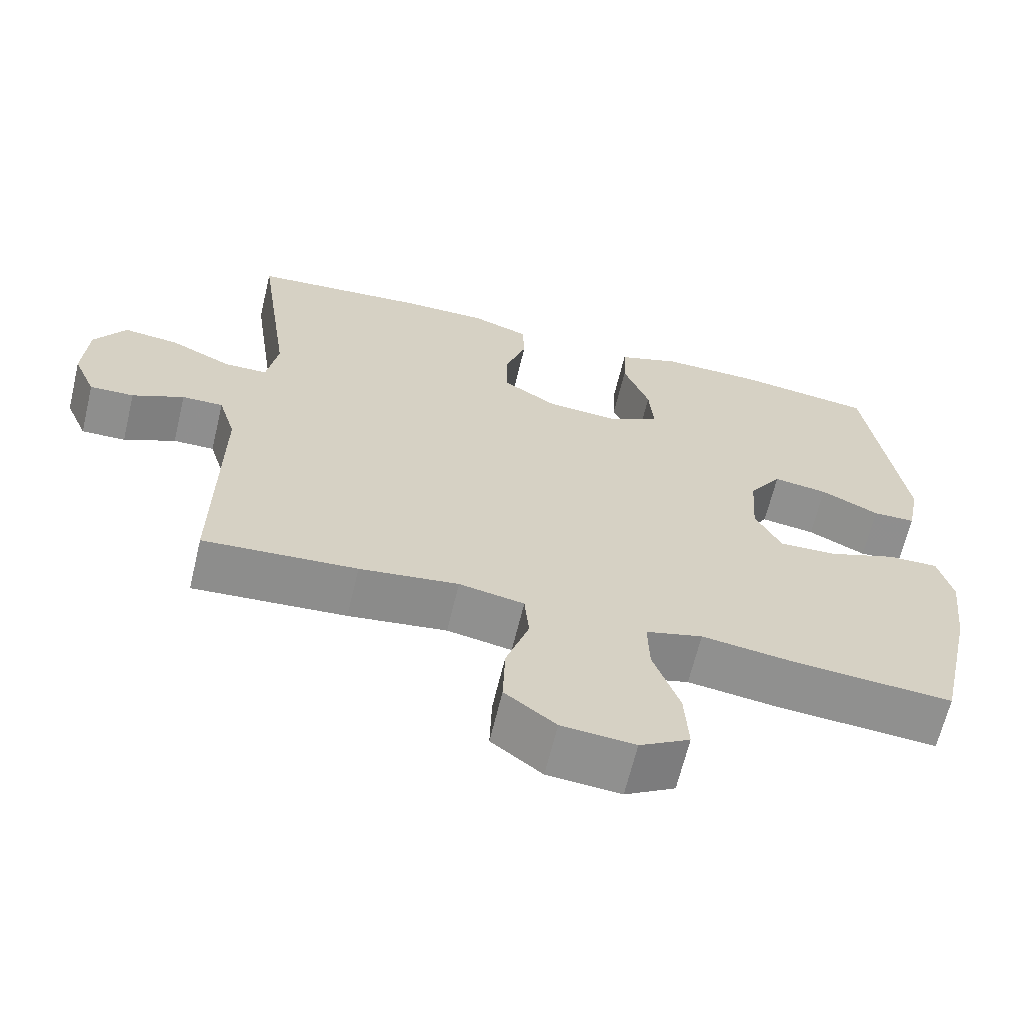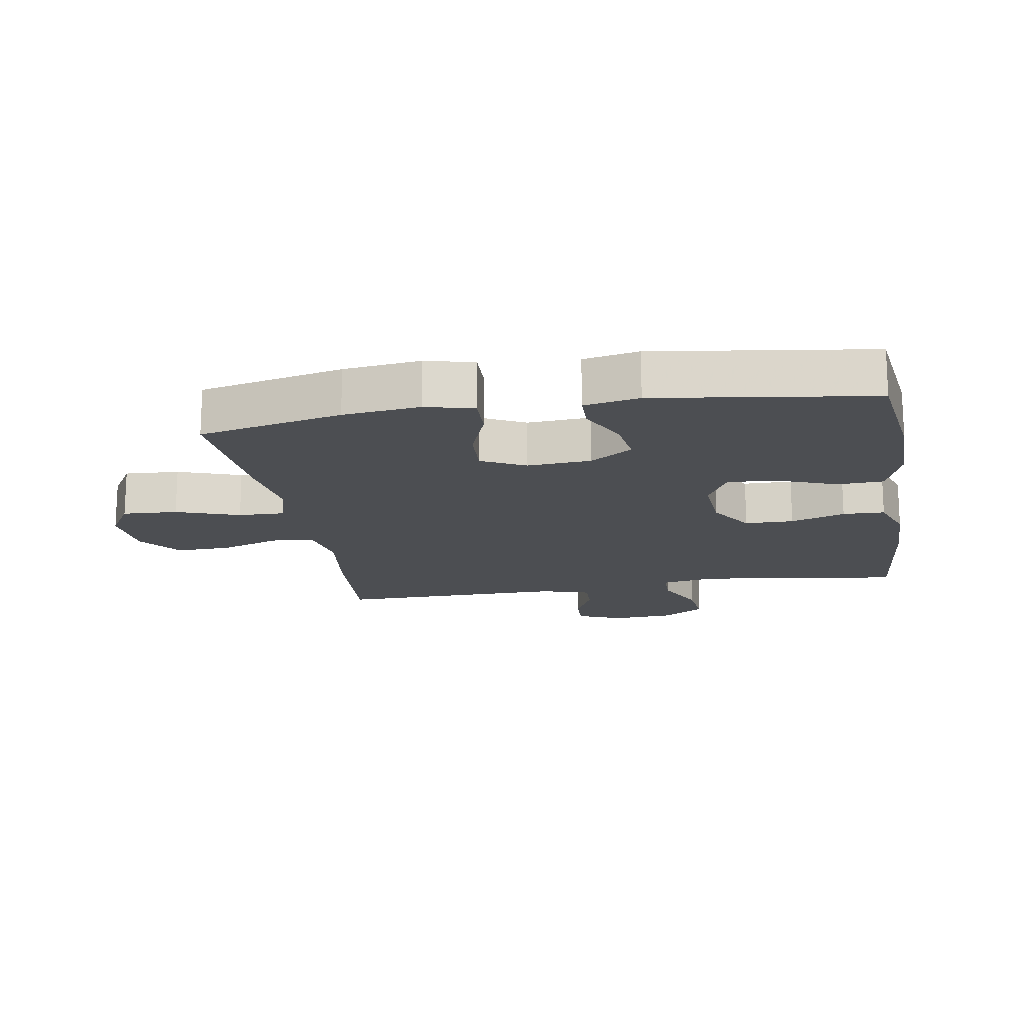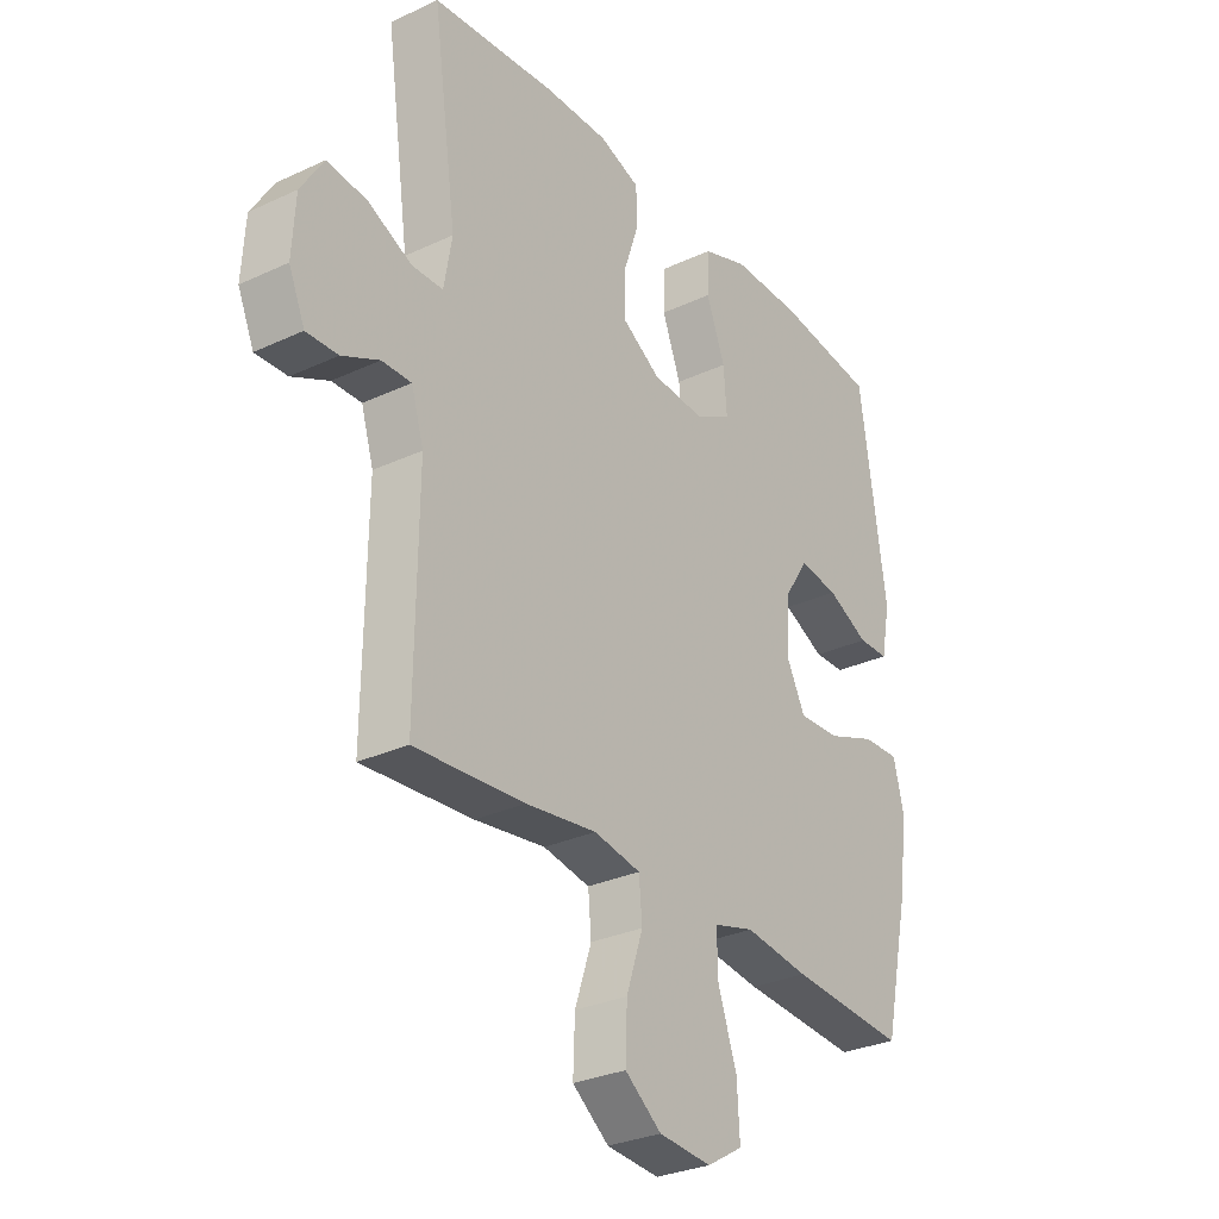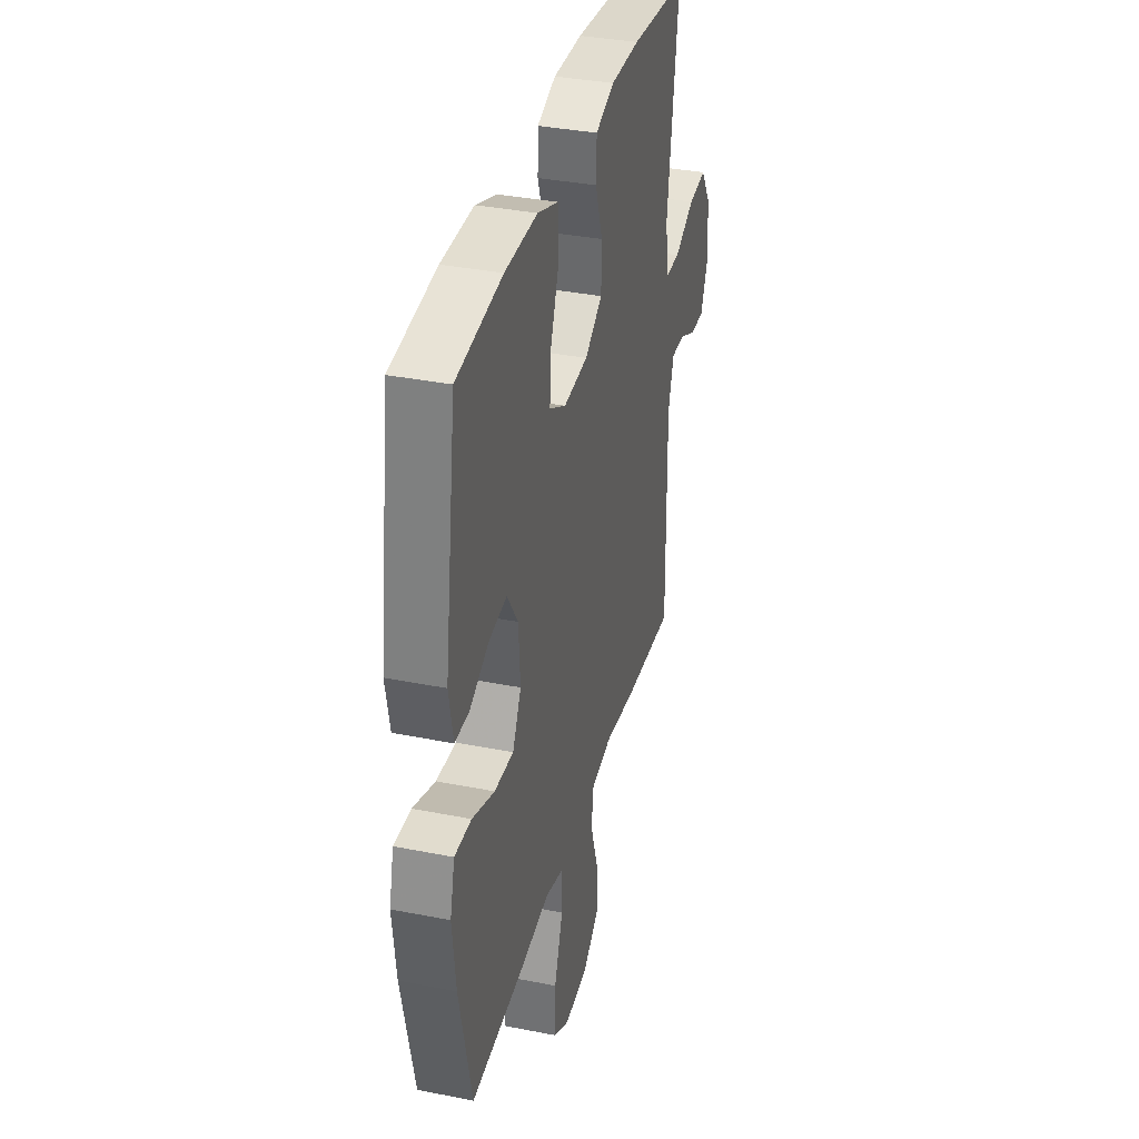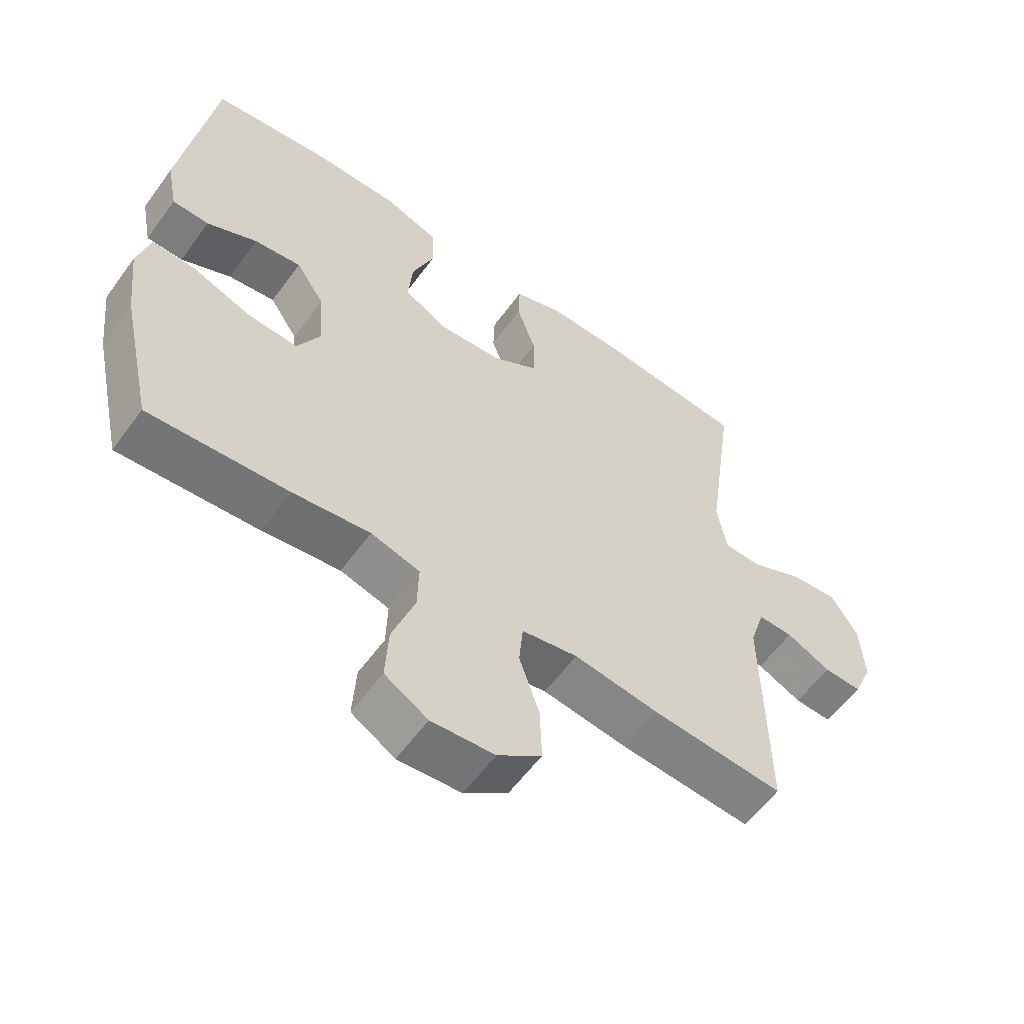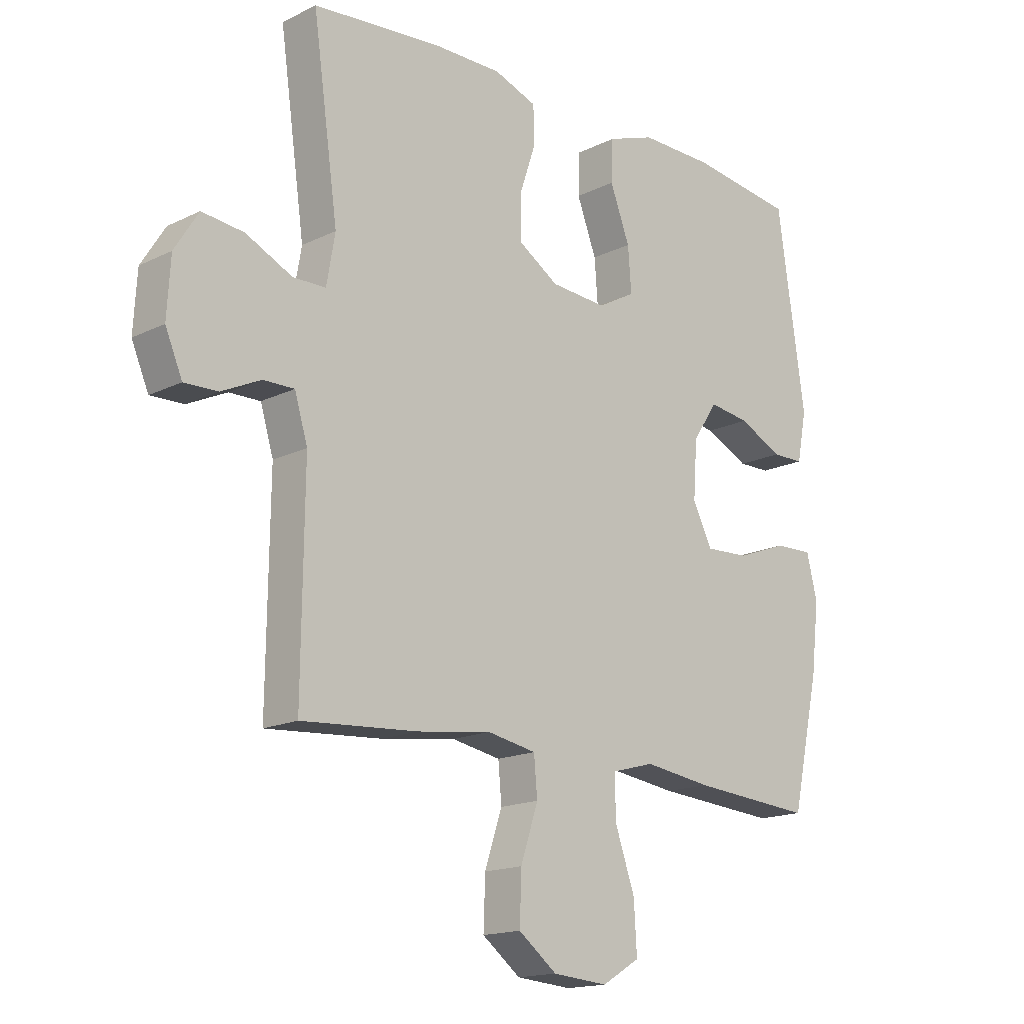
<metadata>
{"format":"obj","ext":"obj","renderer":"f3d","projection":"perspective","resolution":1024,"background":"white","views":[{"elev":-65.1,"azim":166.5,"up":"+Z"},{"elev":-16.7,"azim":-80.4,"up":"+Y"},{"elev":-29.7,"azim":124.4,"up":"+Z"},{"elev":35.5,"azim":-75.3,"up":"+Z"},{"elev":-58.6,"azim":-35.9,"up":"+Z"},{"elev":-16.3,"azim":135.1,"up":"+Z"}]}
</metadata>
<code>
v -0.5 0.07 0.5
v -0.315 0.07 0.524
v -0.183 0.07 0.525
v -0.099 0.07 0.495
v -0.096 0.07 0.421
v -0.131 0.07 0.329
v -0.137 0.07 0.251
v -0.07 0.07 0.214
v 0.029 0.07 0.221
v 0.1 0.07 0.266
v 0.101 0.07 0.343
v 0.072 0.07 0.429
v 0.074 0.07 0.495
v 0.15 0.07 0.522
v 0.268 0.07 0.521
v 0.5 0.07 0.5
v 0.455 0.07 0.179
v 0.47 0.07 0.093
v 0.528 0.07 0.092
v 0.61 0.07 0.131
v 0.684 0.07 0.139
v 0.726 0.07 0.072
v 0.732 0.07 -0.028
v 0.702 0.07 -0.098
v 0.643 0.07 -0.096
v 0.574 0.07 -0.063
v 0.519 0.07 -0.062
v 0.496 0.07 -0.138
v 0.5 0.07 -0.5
v 0.295 0.07 -0.485
v 0.163 0.07 -0.467
v 0.076 0.07 -0.483
v 0.07 0.07 -0.55
v 0.101 0.07 -0.643
v 0.104 0.07 -0.73
v 0.036 0.07 -0.782
v -0.062 0.07 -0.79
v -0.129 0.07 -0.75
v -0.124 0.07 -0.663
v -0.089 0.07 -0.563
v -0.087 0.07 -0.489
v -0.163 0.07 -0.468
v -0.283 0.07 -0.484
v -0.5 0.07 -0.5
v -0.55 0.07 -0.274
v -0.564 0.07 -0.153
v -0.545 0.07 -0.077
v -0.477 0.07 -0.079
v -0.386 0.07 -0.113
v -0.308 0.07 -0.117
v -0.273 0.07 -0.048
v -0.28 0.07 0.052
v -0.324 0.07 0.119
v -0.397 0.07 0.109
v -0.475 0.07 0.071
v -0.532 0.07 0.072
v -0.549 0.07 0.159
v -0.5 0 0.5
v -0.315 0 0.524
v -0.183 0 0.525
v -0.099 0 0.495
v -0.096 0 0.421
v -0.131 0 0.329
v -0.137 0 0.251
v -0.07 0 0.214
v 0.029 0 0.221
v 0.1 0 0.266
v 0.101 0 0.343
v 0.072 0 0.429
v 0.074 0 0.495
v 0.15 0 0.522
v 0.268 0 0.521
v 0.5 0 0.5
v 0.455 0 0.179
v 0.47 0 0.093
v 0.528 0 0.092
v 0.61 0 0.131
v 0.684 0 0.139
v 0.726 0 0.072
v 0.732 0 -0.028
v 0.702 0 -0.098
v 0.643 0 -0.096
v 0.574 0 -0.063
v 0.519 0 -0.062
v 0.496 0 -0.138
v 0.5 0 -0.5
v 0.295 0 -0.485
v 0.163 0 -0.467
v 0.076 0 -0.483
v 0.07 0 -0.55
v 0.101 0 -0.643
v 0.104 0 -0.73
v 0.036 0 -0.782
v -0.062 0 -0.79
v -0.129 0 -0.75
v -0.124 0 -0.663
v -0.089 0 -0.563
v -0.087 0 -0.489
v -0.163 0 -0.468
v -0.283 0 -0.484
v -0.5 0 -0.5
v -0.55 0 -0.274
v -0.564 0 -0.153
v -0.545 0 -0.077
v -0.477 0 -0.079
v -0.386 0 -0.113
v -0.308 0 -0.117
v -0.273 0 -0.048
v -0.28 0 0.052
v -0.324 0 0.119
v -0.397 0 0.109
v -0.475 0 0.071
v -0.532 0 0.072
v -0.549 0 0.159
f 4 5 6
f 3 4 6
f 2 3 6
f 1 2 6
f 57 1 6
f 56 57 6
f 55 56 6
f 54 55 6
f 53 54 6 7
f 52 53 7 8
f 51 52 8 9
f 50 51 9 10
f 47 48 49
f 46 47 49
f 45 46 49
f 44 45 49
f 43 44 49
f 42 43 49
f 41 42 49 50
f 38 39 40
f 37 38 40
f 36 37 40
f 35 36 40
f 34 35 40
f 33 34 40
f 32 33 40 41
f 41 50 10
f 32 41 10
f 31 32 10
f 31 10 11
f 30 31 11
f 29 30 11
f 28 29 11
f 24 25 26
f 23 24 26
f 22 23 26
f 21 22 26
f 20 21 26
f 19 20 26
f 18 19 26 27
f 15 16 17
f 14 15 17
f 13 14 17
f 12 13 17
f 11 12 17
f 11 17 18
f 11 18 27 28
f 63 62 61
f 63 61 60
f 63 60 59
f 63 59 58
f 63 58 114
f 63 114 113
f 63 113 112
f 63 112 111
f 64 63 111 110
f 65 64 110 109
f 66 65 109 108
f 67 66 108 107
f 106 105 104
f 106 104 103
f 106 103 102
f 106 102 101
f 106 101 100
f 106 100 99
f 107 106 99 98
f 97 96 95
f 97 95 94
f 97 94 93
f 97 93 92
f 97 92 91
f 97 91 90
f 98 97 90 89
f 67 107 98
f 67 98 89
f 67 89 88
f 68 67 88
f 68 88 87
f 68 87 86
f 68 86 85
f 83 82 81
f 83 81 80
f 83 80 79
f 83 79 78
f 83 78 77
f 83 77 76
f 84 83 76 75
f 74 73 72
f 74 72 71
f 74 71 70
f 74 70 69
f 74 69 68
f 75 74 68
f 85 84 75 68
f 1 58 59 2
f 2 59 60 3
f 3 60 61 4
f 4 61 62 5
f 5 62 63 6
f 6 63 64 7
f 7 64 65 8
f 8 65 66 9
f 9 66 67 10
f 10 67 68 11
f 11 68 69 12
f 12 69 70 13
f 13 70 71 14
f 14 71 72 15
f 15 72 73 16
f 16 73 74 17
f 17 74 75 18
f 18 75 76 19
f 19 76 77 20
f 20 77 78 21
f 21 78 79 22
f 22 79 80 23
f 23 80 81 24
f 24 81 82 25
f 25 82 83 26
f 26 83 84 27
f 27 84 85 28
f 28 85 86 29
f 29 86 87 30
f 30 87 88 31
f 31 88 89 32
f 32 89 90 33
f 33 90 91 34
f 34 91 92 35
f 35 92 93 36
f 36 93 94 37
f 37 94 95 38
f 38 95 96 39
f 39 96 97 40
f 40 97 98 41
f 41 98 99 42
f 42 99 100 43
f 43 100 101 44
f 44 101 102 45
f 45 102 103 46
f 46 103 104 47
f 47 104 105 48
f 48 105 106 49
f 49 106 107 50
f 50 107 108 51
f 51 108 109 52
f 52 109 110 53
f 53 110 111 54
f 54 111 112 55
f 55 112 113 56
f 56 113 114 57
f 57 114 58 1

</code>
